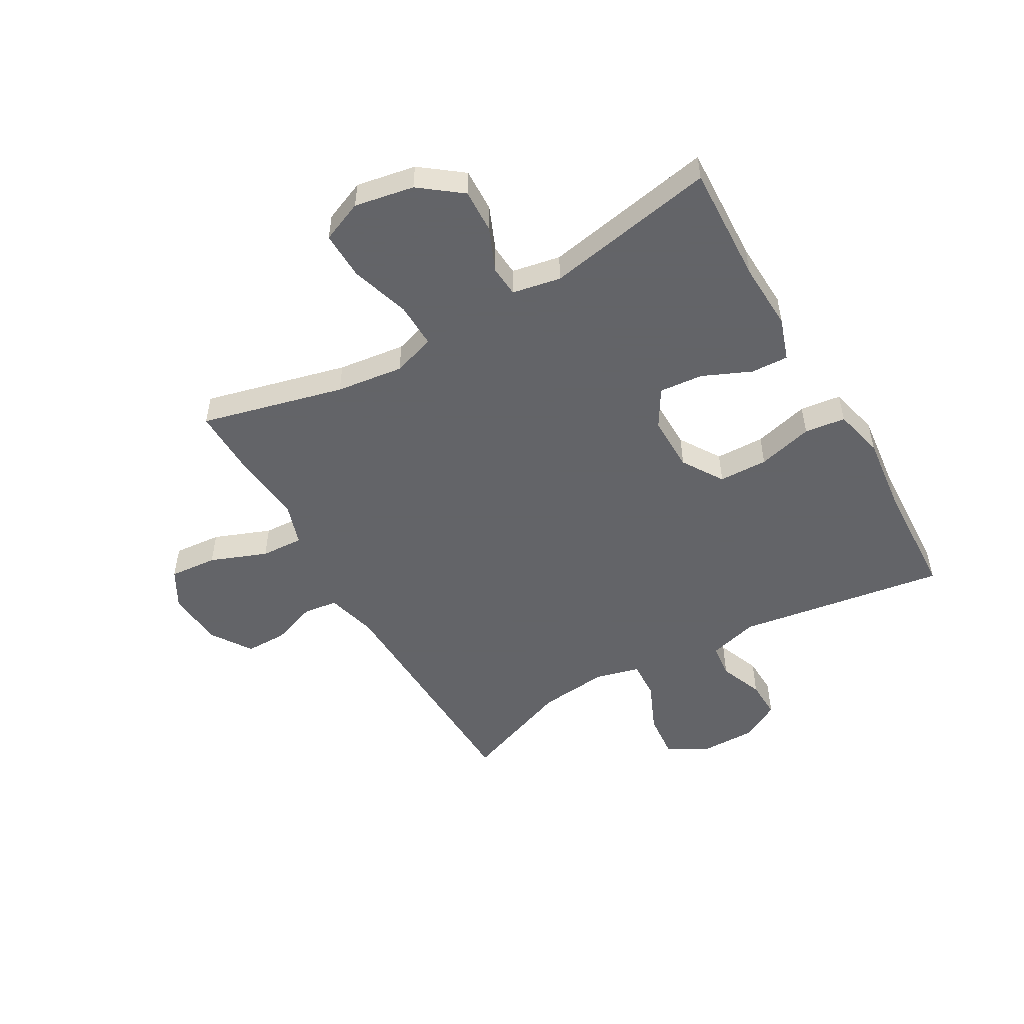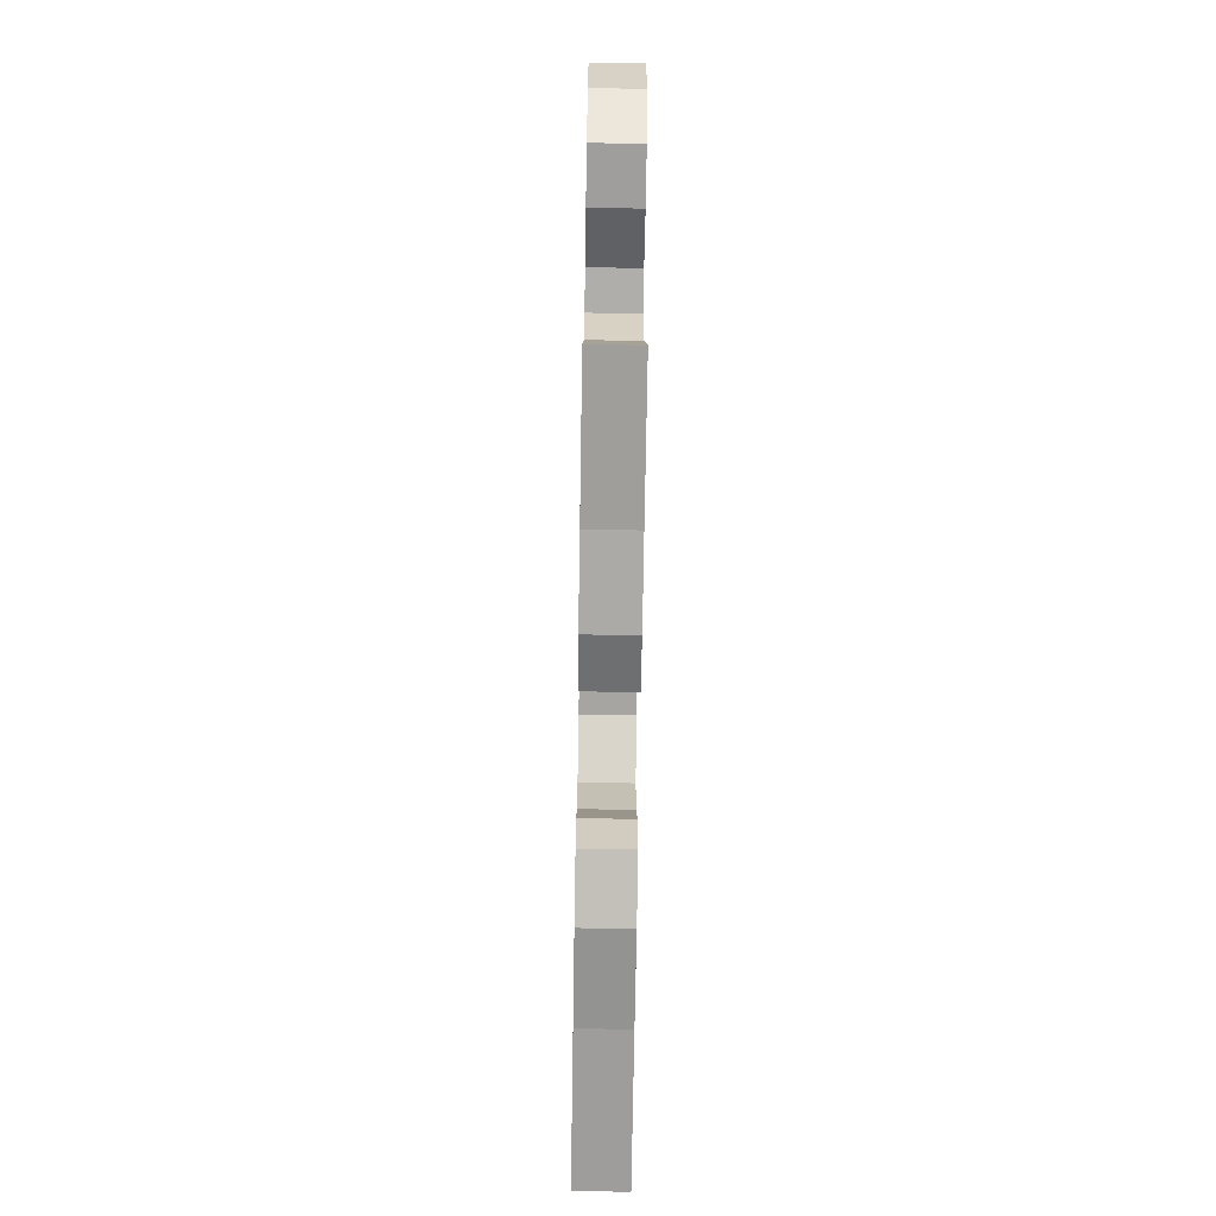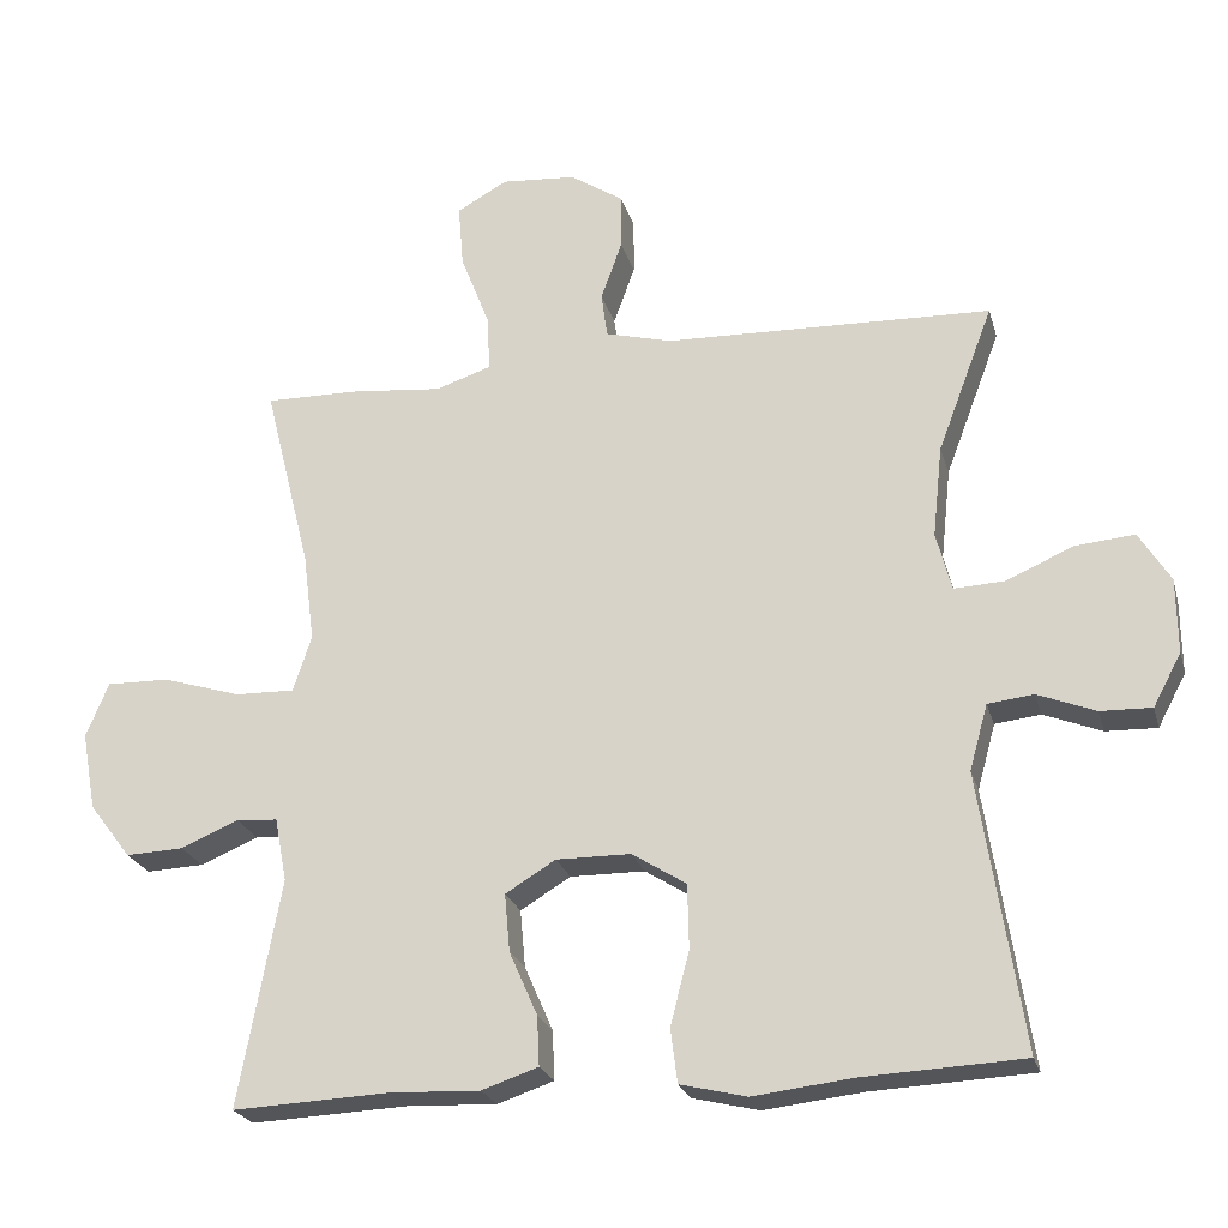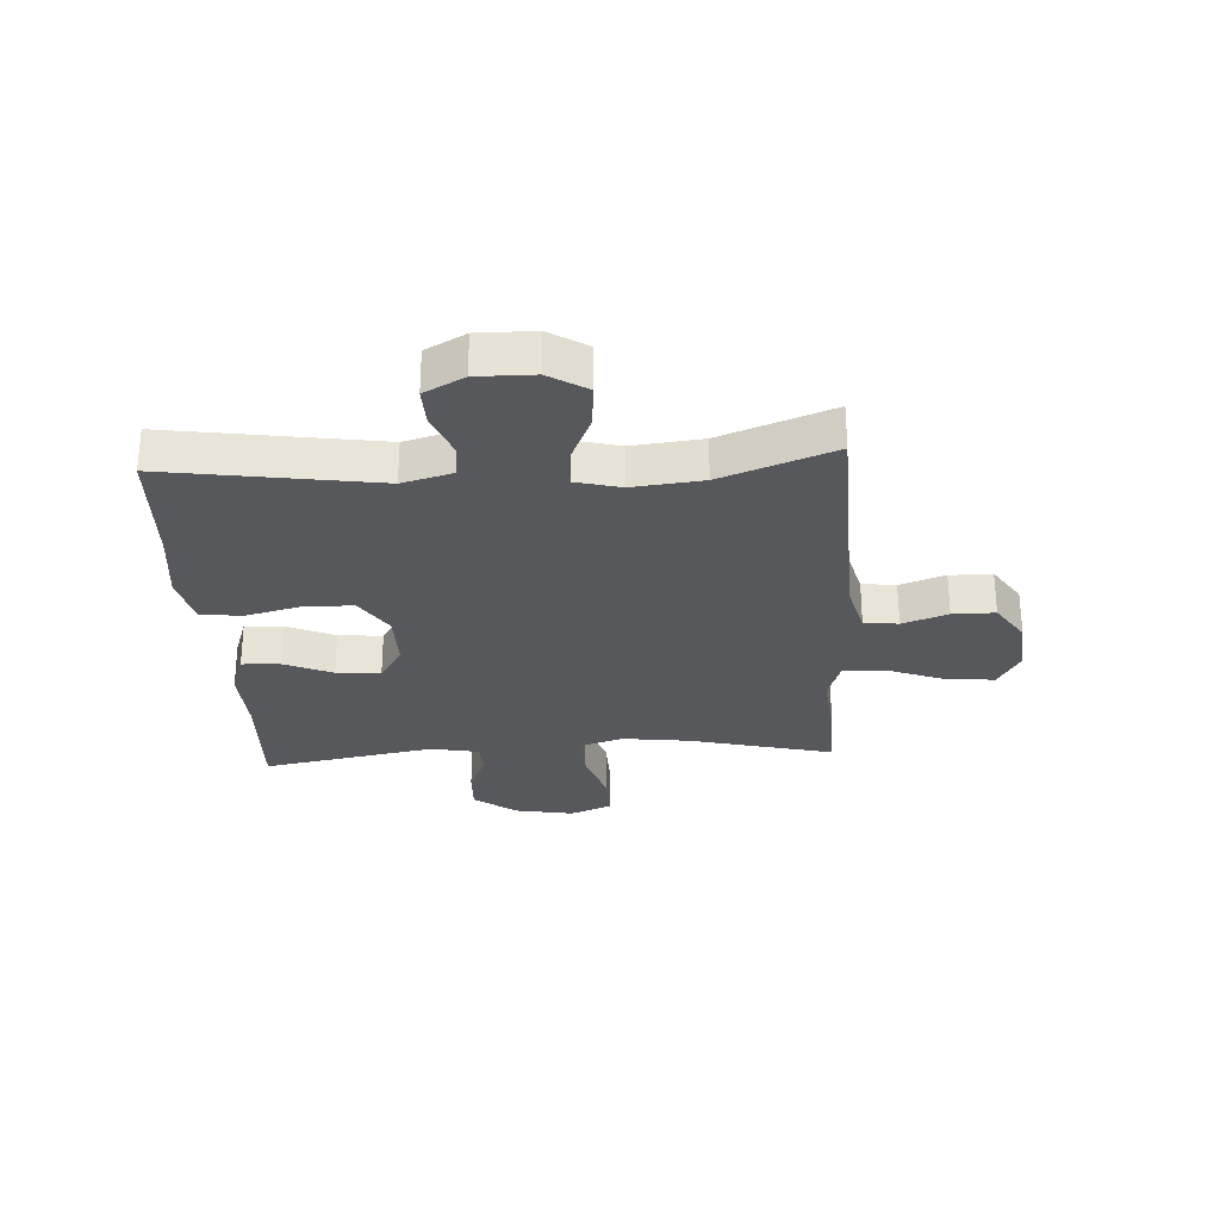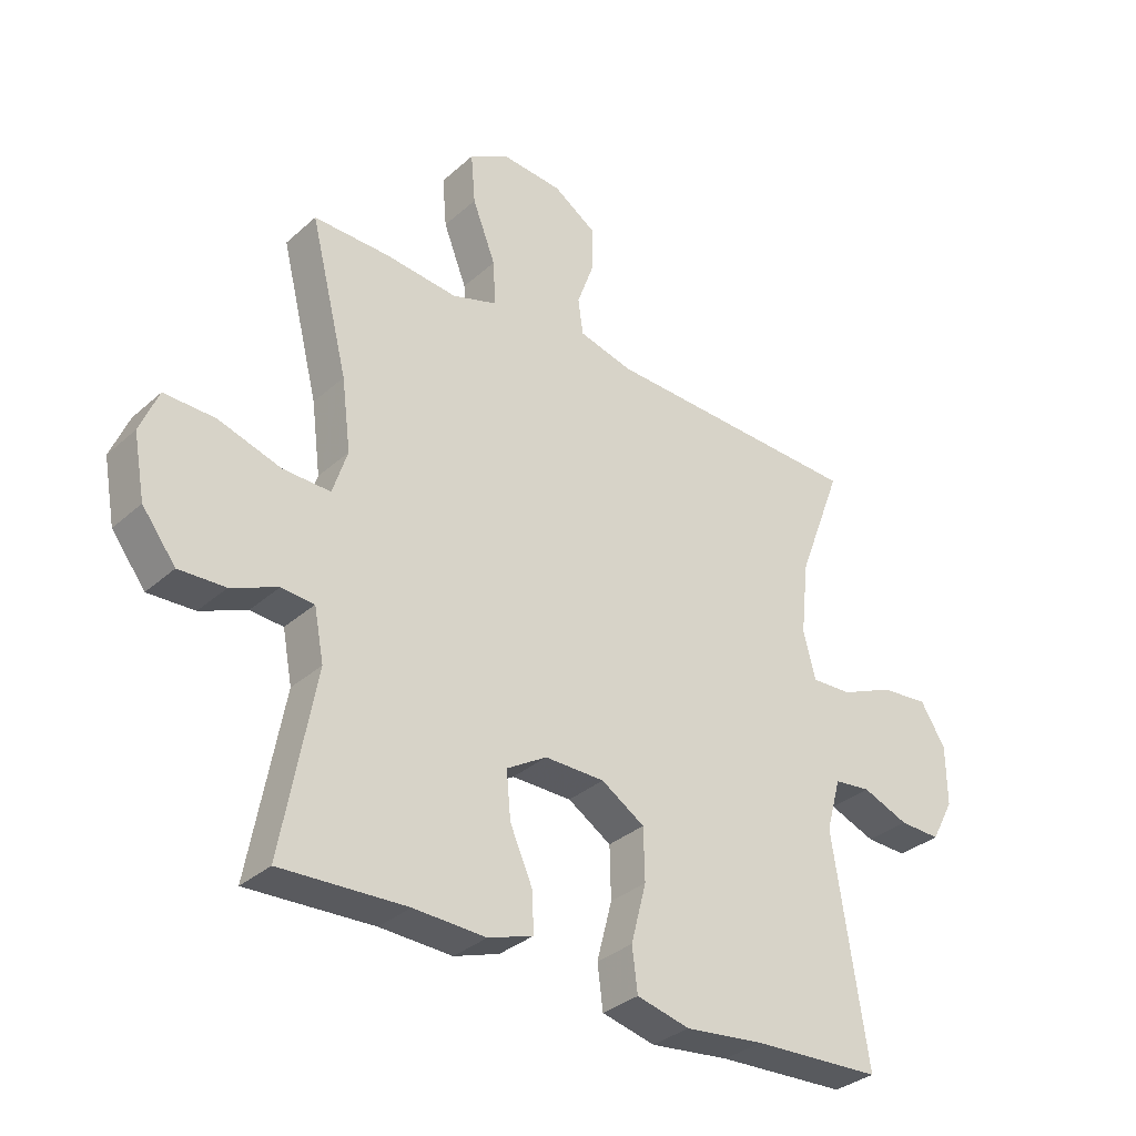
<metadata>
{"format":"obj","ext":"obj","renderer":"f3d","projection":"perspective","resolution":1024,"background":"white","views":[{"elev":-51.3,"azim":119.9,"up":"+Y"},{"elev":-73.3,"azim":89.1,"up":"+Z"},{"elev":-23.6,"azim":-165.4,"up":"+Z"},{"elev":-28.4,"azim":-86.6,"up":"+Y"},{"elev":-33.1,"azim":140.4,"up":"+Z"}]}
</metadata>
<code>
v -0.5 0.07 -0.5
v -0.444 0.07 -0.137
v -0.468 0.07 -0.051
v -0.528 0.07 -0.044
v -0.604 0.07 -0.074
v -0.671 0.07 -0.076
v -0.708 0.07 -0.007
v -0.707 0.07 0.091
v -0.666 0.07 0.157
v -0.588 0.07 0.15
v -0.5 0.07 0.112
v -0.434 0.07 0.109
v -0.414 0.07 0.186
v -0.427 0.07 0.307
v -0.5 0.07 0.5
v -0.071 0.07 0.515
v 0.017 0.07 0.538
v 0.025 0.07 0.597
v -0.003 0.07 0.675
v -0.003 0.07 0.748
v 0.067 0.07 0.794
v 0.166 0.07 0.802
v 0.232 0.07 0.765
v 0.225 0.07 0.682
v 0.187 0.07 0.584
v 0.183 0.07 0.51
v 0.257 0.07 0.486
v 0.375 0.07 0.498
v 0.5 0.07 0.5
v 0.438 0.07 0.252
v 0.423 0.07 0.135
v 0.447 0.07 0.061
v 0.525 0.07 0.063
v 0.628 0.07 0.095
v 0.711 0.07 0.097
v 0.741 0.07 0.025
v 0.722 0.07 -0.078
v 0.667 0.07 -0.15
v 0.591 0.07 -0.147
v 0.515 0.07 -0.115
v 0.461 0.07 -0.119
v 0.445 0.07 -0.203
v 0.5 0.07 -0.5
v 0.294 0.07 -0.491
v 0.176 0.07 -0.496
v 0.102 0.07 -0.471
v 0.105 0.07 -0.406
v 0.142 0.07 -0.322
v 0.149 0.07 -0.246
v 0.083 0.07 -0.206
v -0.015 0.07 -0.207
v -0.086 0.07 -0.252
v -0.088 0.07 -0.337
v -0.063 0.07 -0.433
v -0.072 0.07 -0.504
v -0.159 0.07 -0.525
v -0.289 0.07 -0.51
v -0.5 0 -0.5
v -0.444 0 -0.137
v -0.468 0 -0.051
v -0.528 0 -0.044
v -0.604 0 -0.074
v -0.671 0 -0.076
v -0.708 0 -0.007
v -0.707 0 0.091
v -0.666 0 0.157
v -0.588 0 0.15
v -0.5 0 0.112
v -0.434 0 0.109
v -0.414 0 0.186
v -0.427 0 0.307
v -0.5 0 0.5
v -0.071 0 0.515
v 0.017 0 0.538
v 0.025 0 0.597
v -0.003 0 0.675
v -0.003 0 0.748
v 0.067 0 0.794
v 0.166 0 0.802
v 0.232 0 0.765
v 0.225 0 0.682
v 0.187 0 0.584
v 0.183 0 0.51
v 0.257 0 0.486
v 0.375 0 0.498
v 0.5 0 0.5
v 0.438 0 0.252
v 0.423 0 0.135
v 0.447 0 0.061
v 0.525 0 0.063
v 0.628 0 0.095
v 0.711 0 0.097
v 0.741 0 0.025
v 0.722 0 -0.078
v 0.667 0 -0.15
v 0.591 0 -0.147
v 0.515 0 -0.115
v 0.461 0 -0.119
v 0.445 0 -0.203
v 0.5 0 -0.5
v 0.294 0 -0.491
v 0.176 0 -0.496
v 0.102 0 -0.471
v 0.105 0 -0.406
v 0.142 0 -0.322
v 0.149 0 -0.246
v 0.083 0 -0.206
v -0.015 0 -0.207
v -0.086 0 -0.252
v -0.088 0 -0.337
v -0.063 0 -0.433
v -0.072 0 -0.504
v -0.159 0 -0.525
v -0.289 0 -0.51
f 54 55 56 57
f 53 54 57 1
f 52 53 1 2
f 51 52 2 3
f 50 51 3
f 45 46 47 48
f 44 45 48 49
f 42 43 44 49
f 41 42 49 50
f 37 38 39 40
f 37 40 41
f 36 37 41
f 33 34 35 36
f 32 33 36 41
f 31 32 41 50
f 27 28 29 30
f 26 27 30 31
f 22 23 24 25
f 22 25 26
f 21 22 26
f 18 19 20 21
f 17 18 21 26
f 16 17 26 31
f 14 15 16 31
f 8 9 10 11
f 8 11 12
f 7 8 12
f 4 5 6 7
f 3 4 7 12
f 50 3 12 13
f 13 14 31 50
f 114 113 112 111
f 58 114 111 110
f 59 58 110 109
f 60 59 109 108
f 60 108 107
f 105 104 103 102
f 106 105 102 101
f 106 101 100 99
f 107 106 99 98
f 97 96 95 94
f 98 97 94
f 98 94 93
f 93 92 91 90
f 98 93 90 89
f 107 98 89 88
f 87 86 85 84
f 88 87 84 83
f 82 81 80 79
f 83 82 79
f 83 79 78
f 78 77 76 75
f 83 78 75 74
f 88 83 74 73
f 88 73 72 71
f 68 67 66 65
f 69 68 65
f 69 65 64
f 64 63 62 61
f 69 64 61 60
f 70 69 60 107
f 107 88 71 70
f 1 58 59 2
f 2 59 60 3
f 3 60 61 4
f 4 61 62 5
f 5 62 63 6
f 6 63 64 7
f 7 64 65 8
f 8 65 66 9
f 9 66 67 10
f 10 67 68 11
f 11 68 69 12
f 12 69 70 13
f 13 70 71 14
f 14 71 72 15
f 15 72 73 16
f 16 73 74 17
f 17 74 75 18
f 18 75 76 19
f 19 76 77 20
f 20 77 78 21
f 21 78 79 22
f 22 79 80 23
f 23 80 81 24
f 24 81 82 25
f 25 82 83 26
f 26 83 84 27
f 27 84 85 28
f 28 85 86 29
f 29 86 87 30
f 30 87 88 31
f 31 88 89 32
f 32 89 90 33
f 33 90 91 34
f 34 91 92 35
f 35 92 93 36
f 36 93 94 37
f 37 94 95 38
f 38 95 96 39
f 39 96 97 40
f 40 97 98 41
f 41 98 99 42
f 42 99 100 43
f 43 100 101 44
f 44 101 102 45
f 45 102 103 46
f 46 103 104 47
f 47 104 105 48
f 48 105 106 49
f 49 106 107 50
f 50 107 108 51
f 51 108 109 52
f 52 109 110 53
f 53 110 111 54
f 54 111 112 55
f 55 112 113 56
f 56 113 114 57
f 57 114 58 1

</code>
